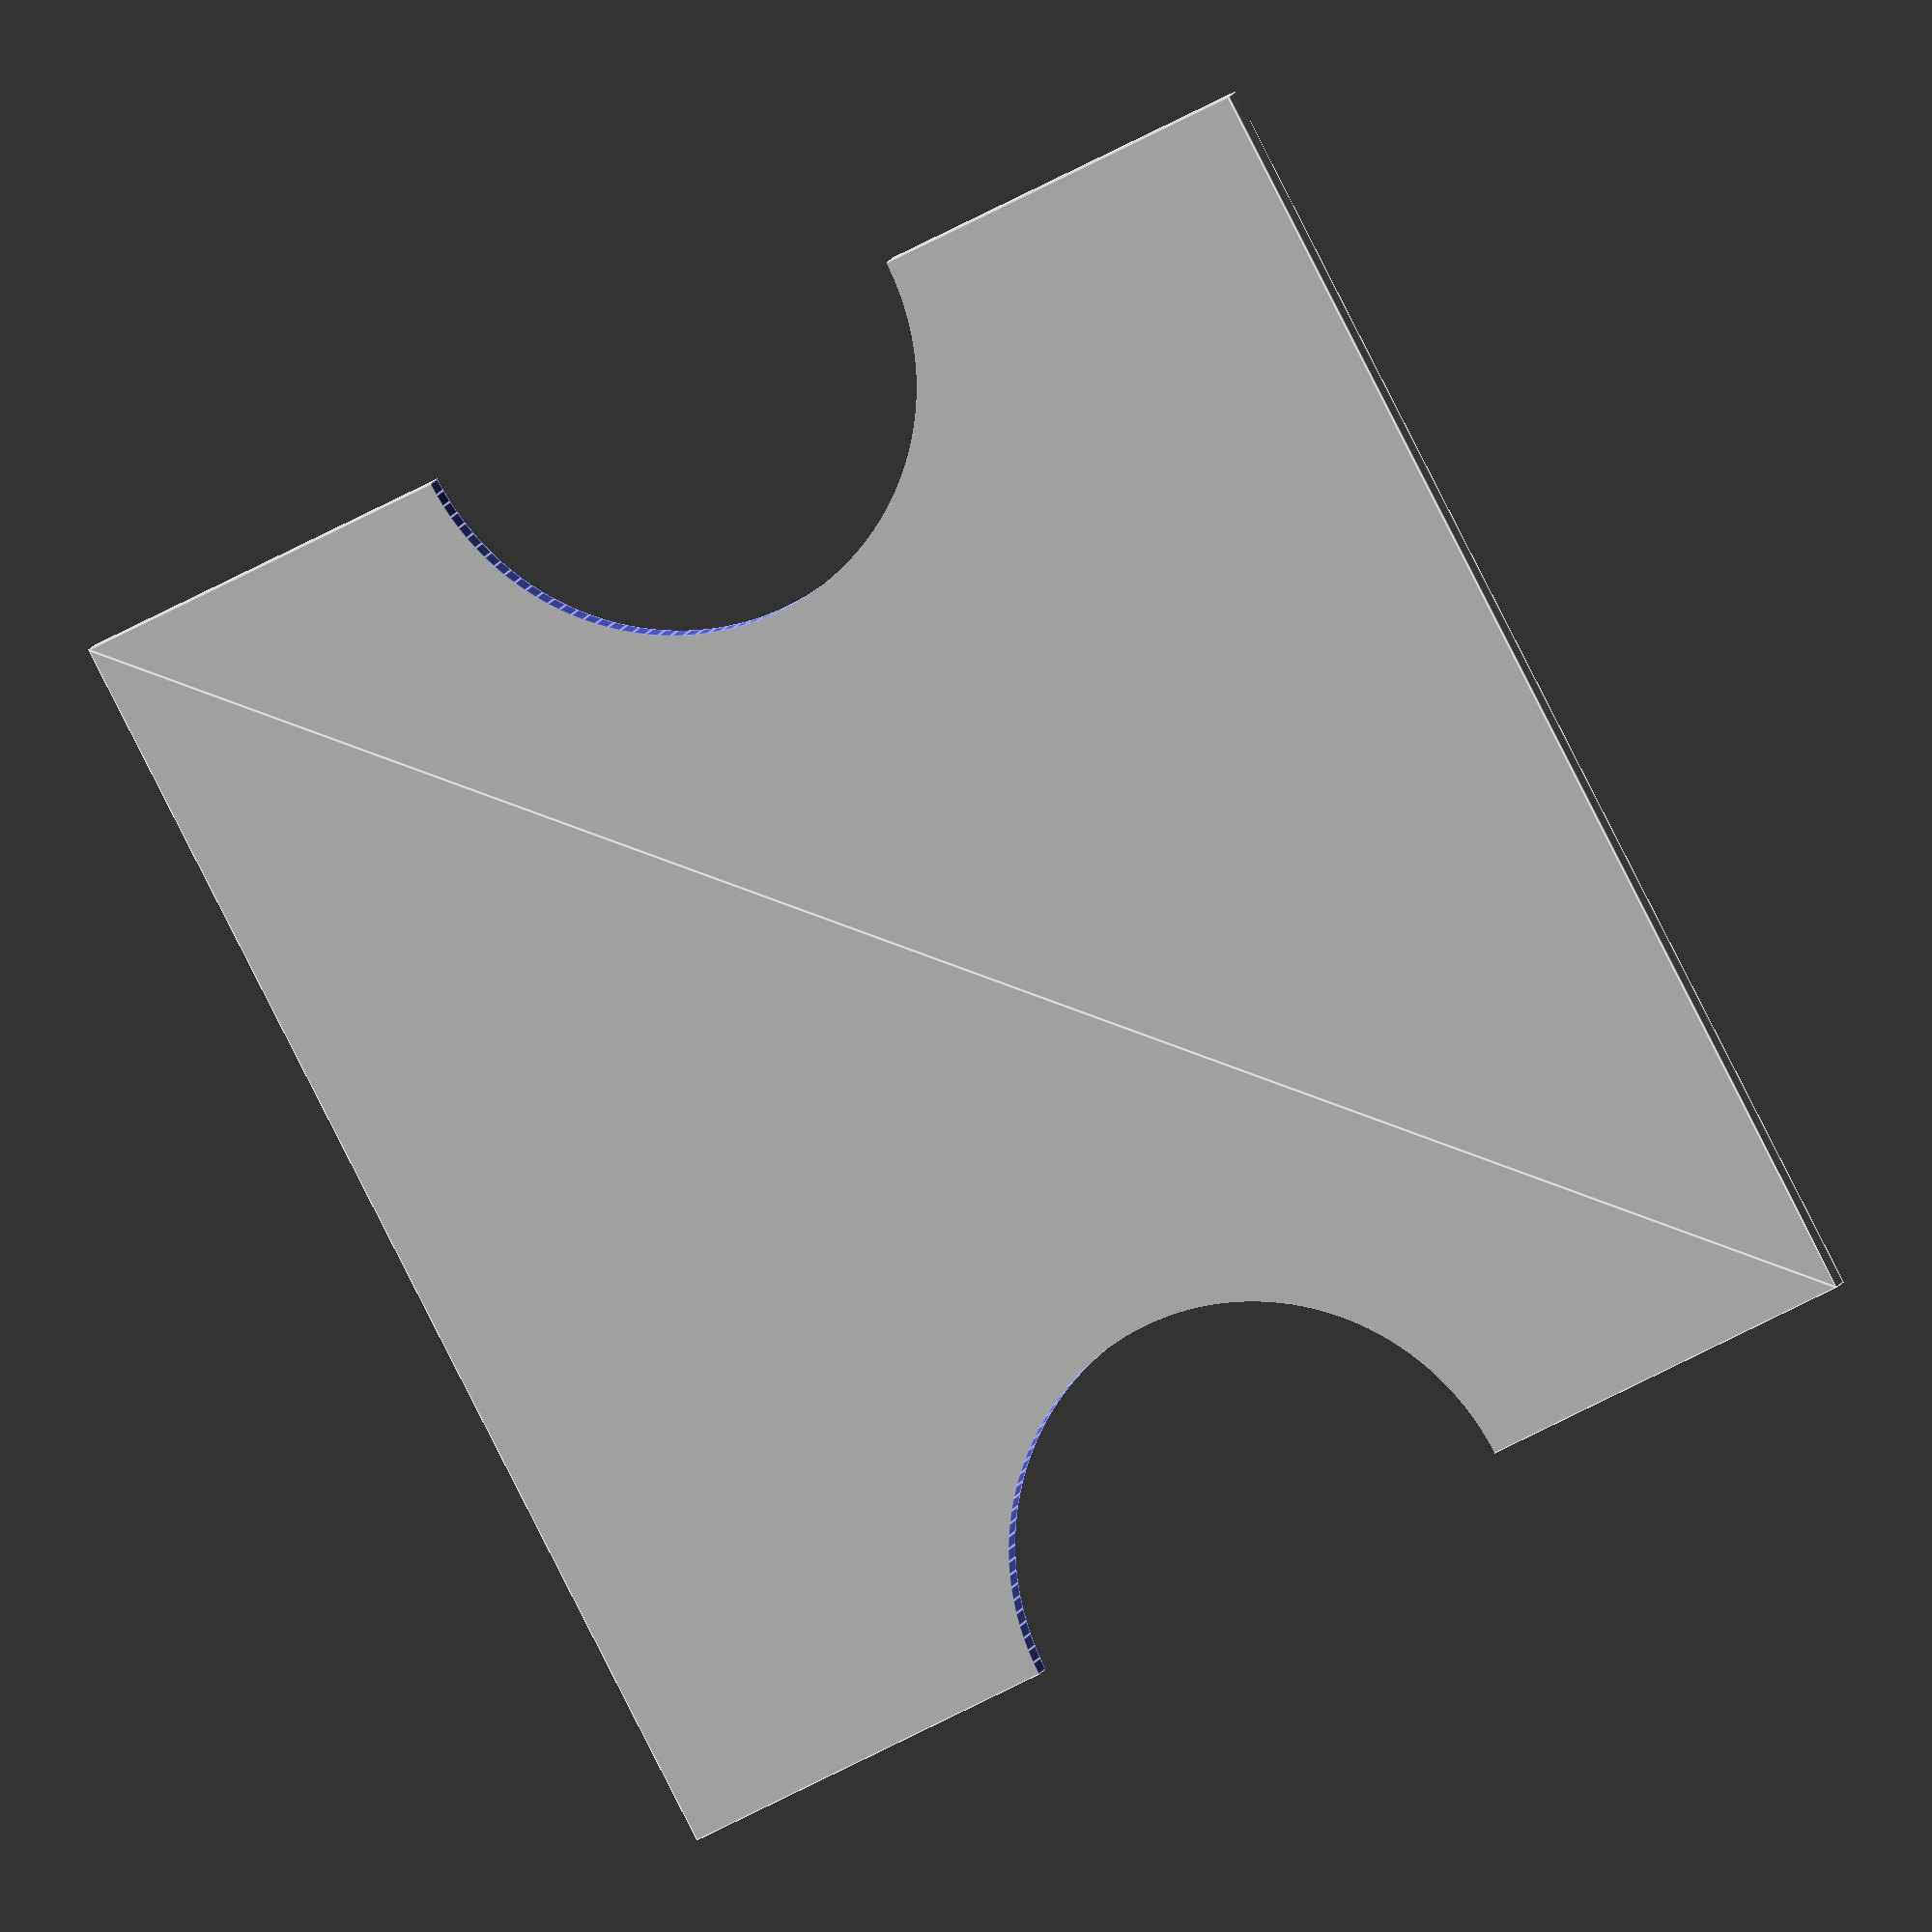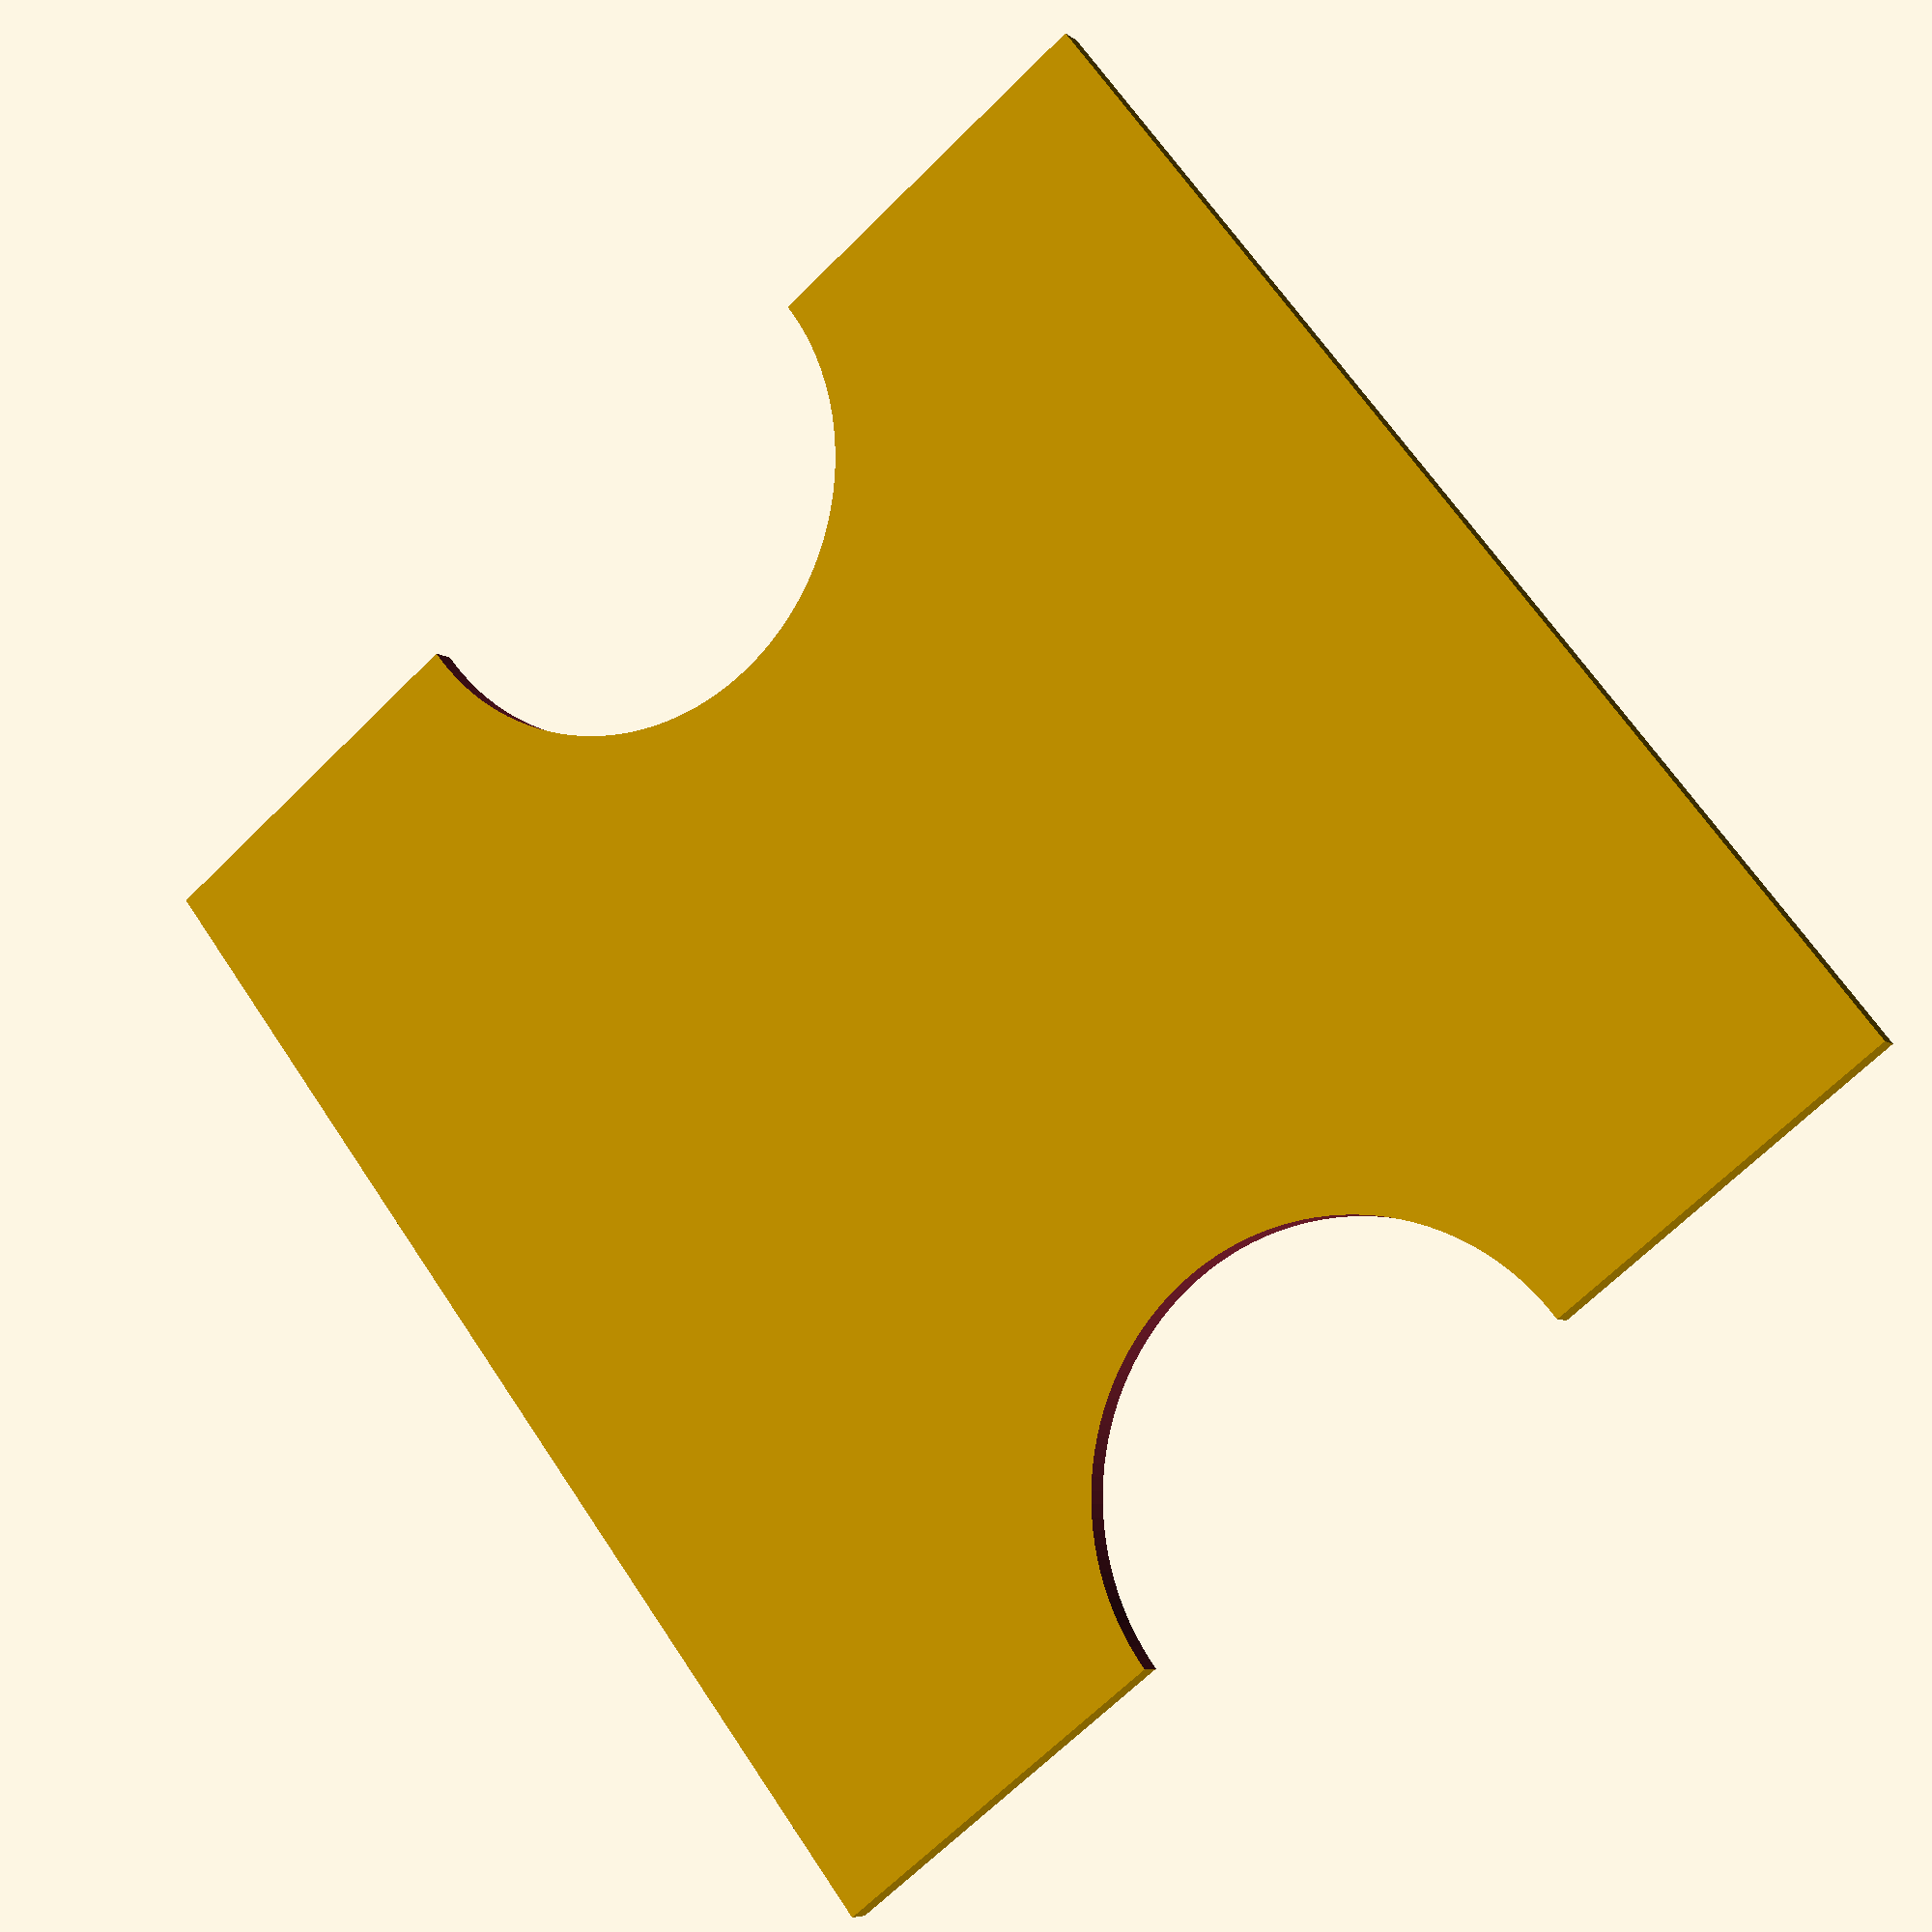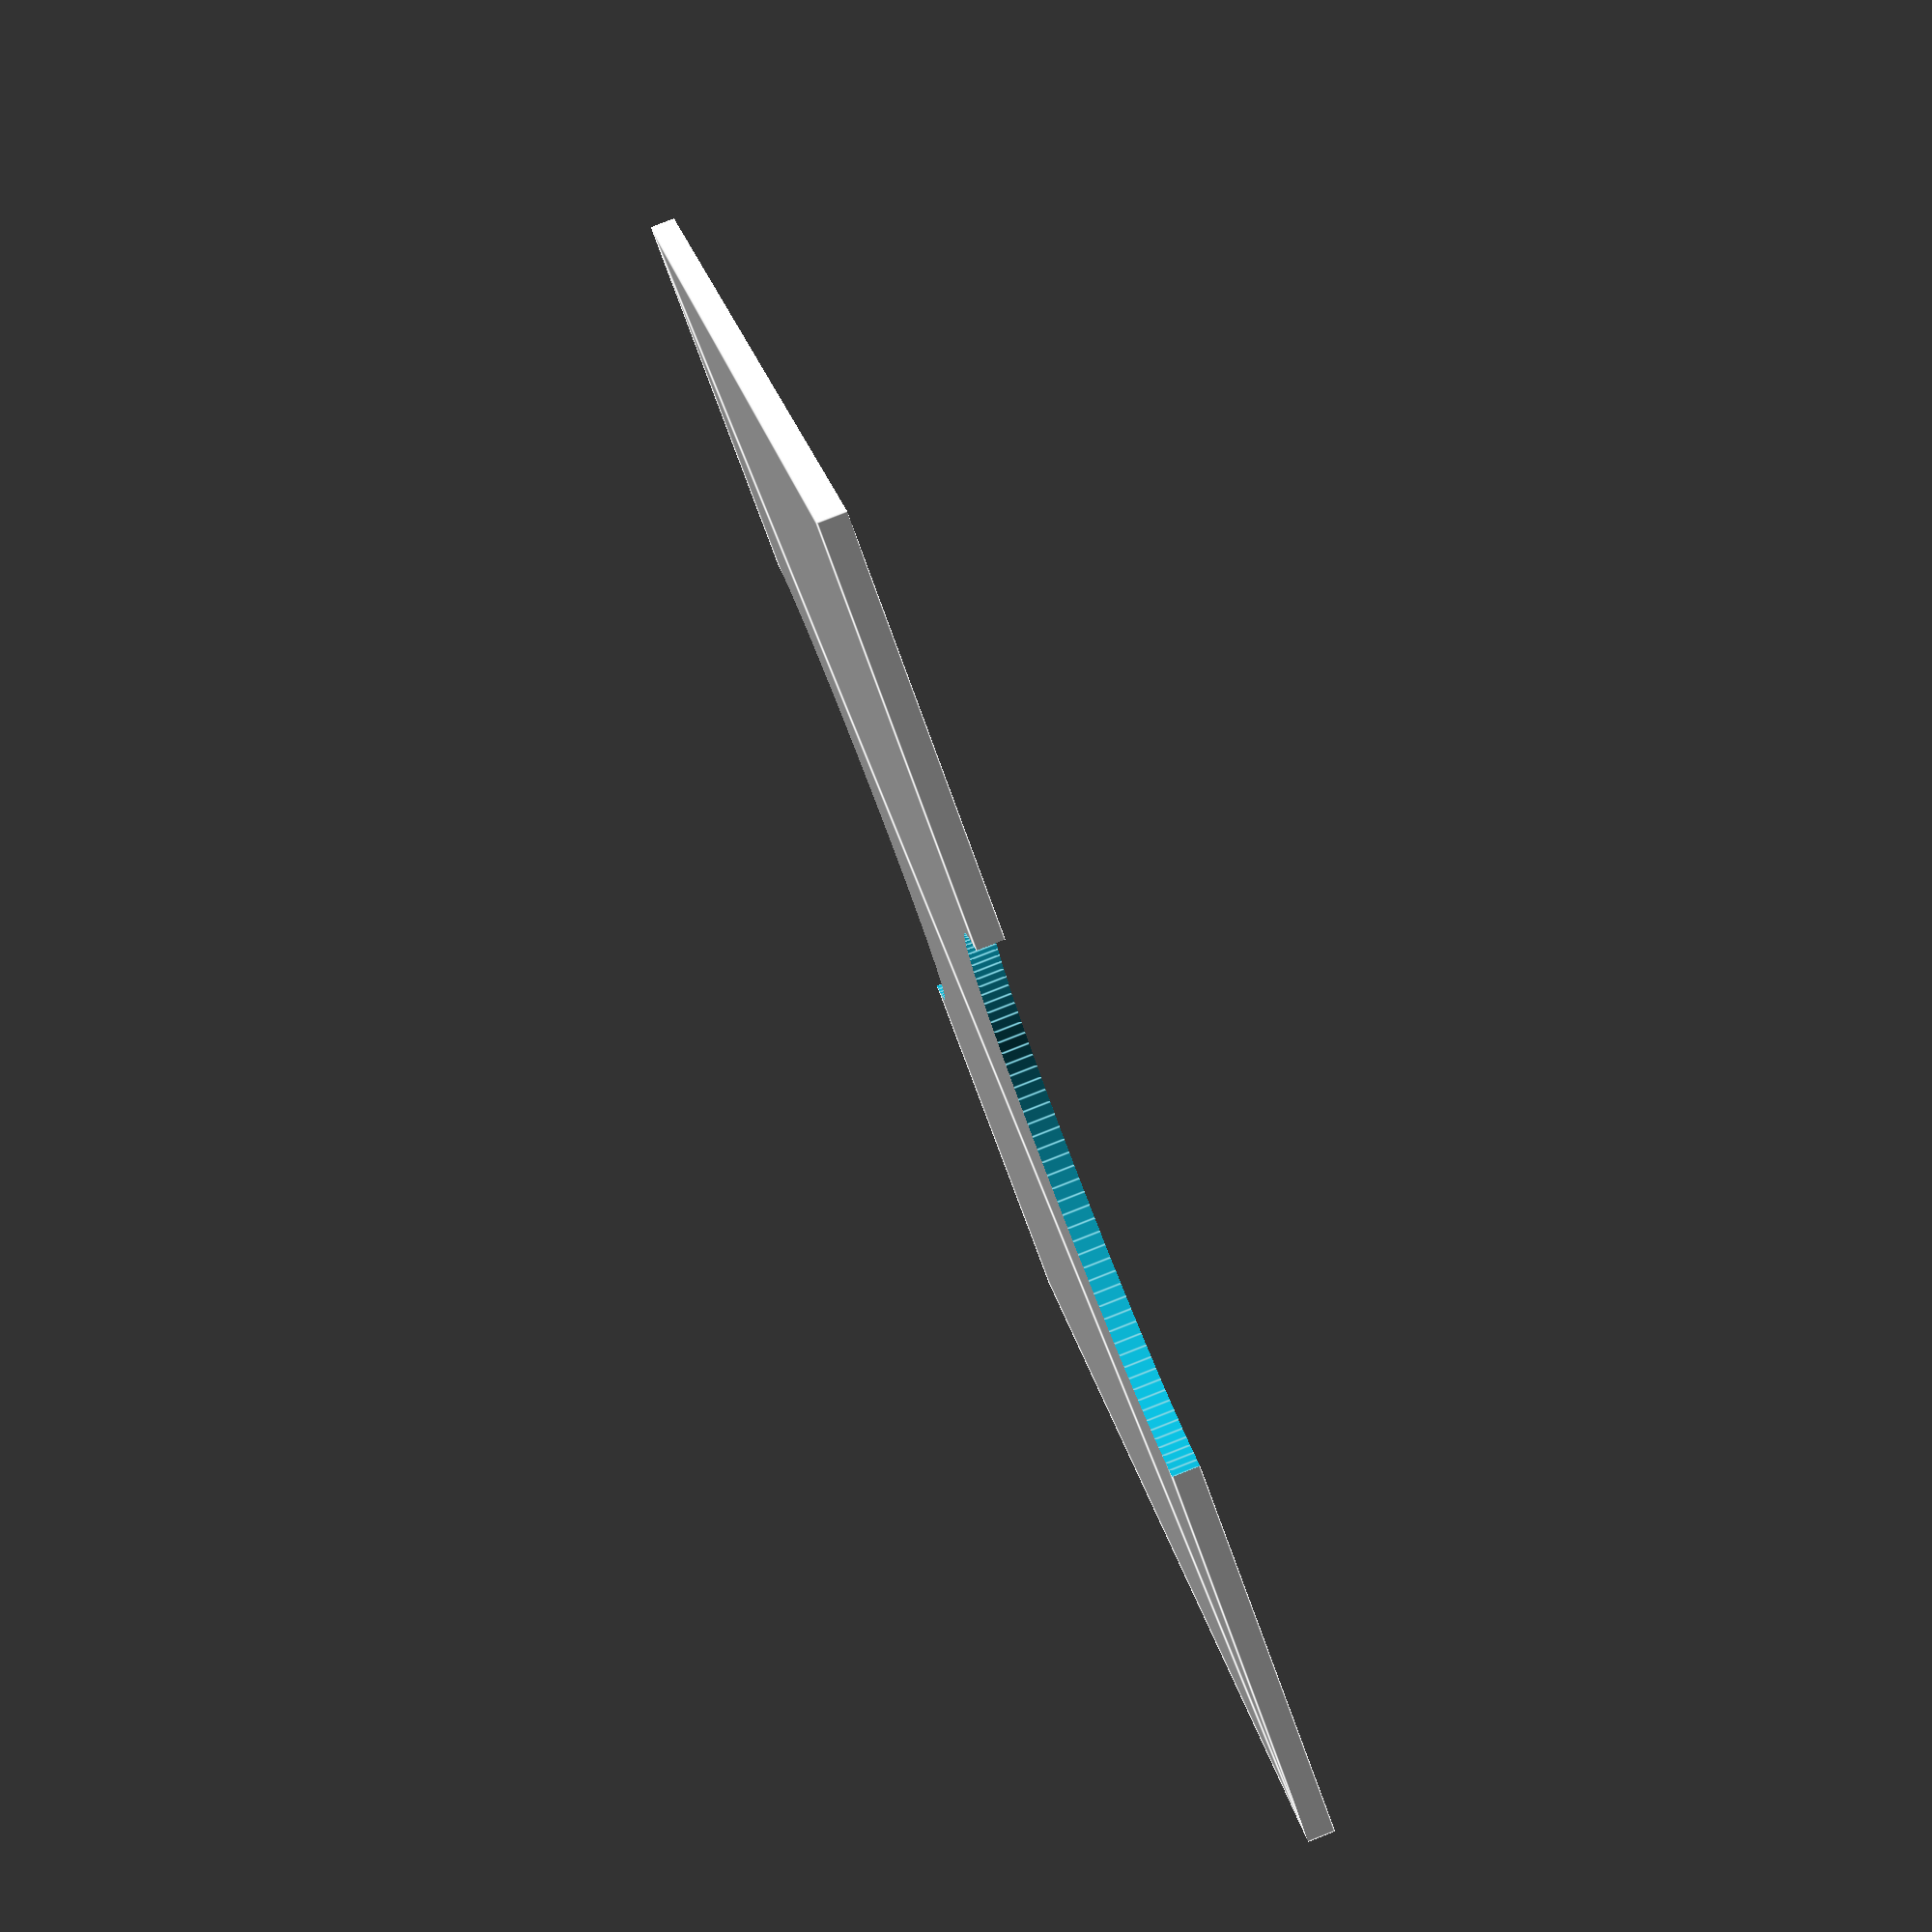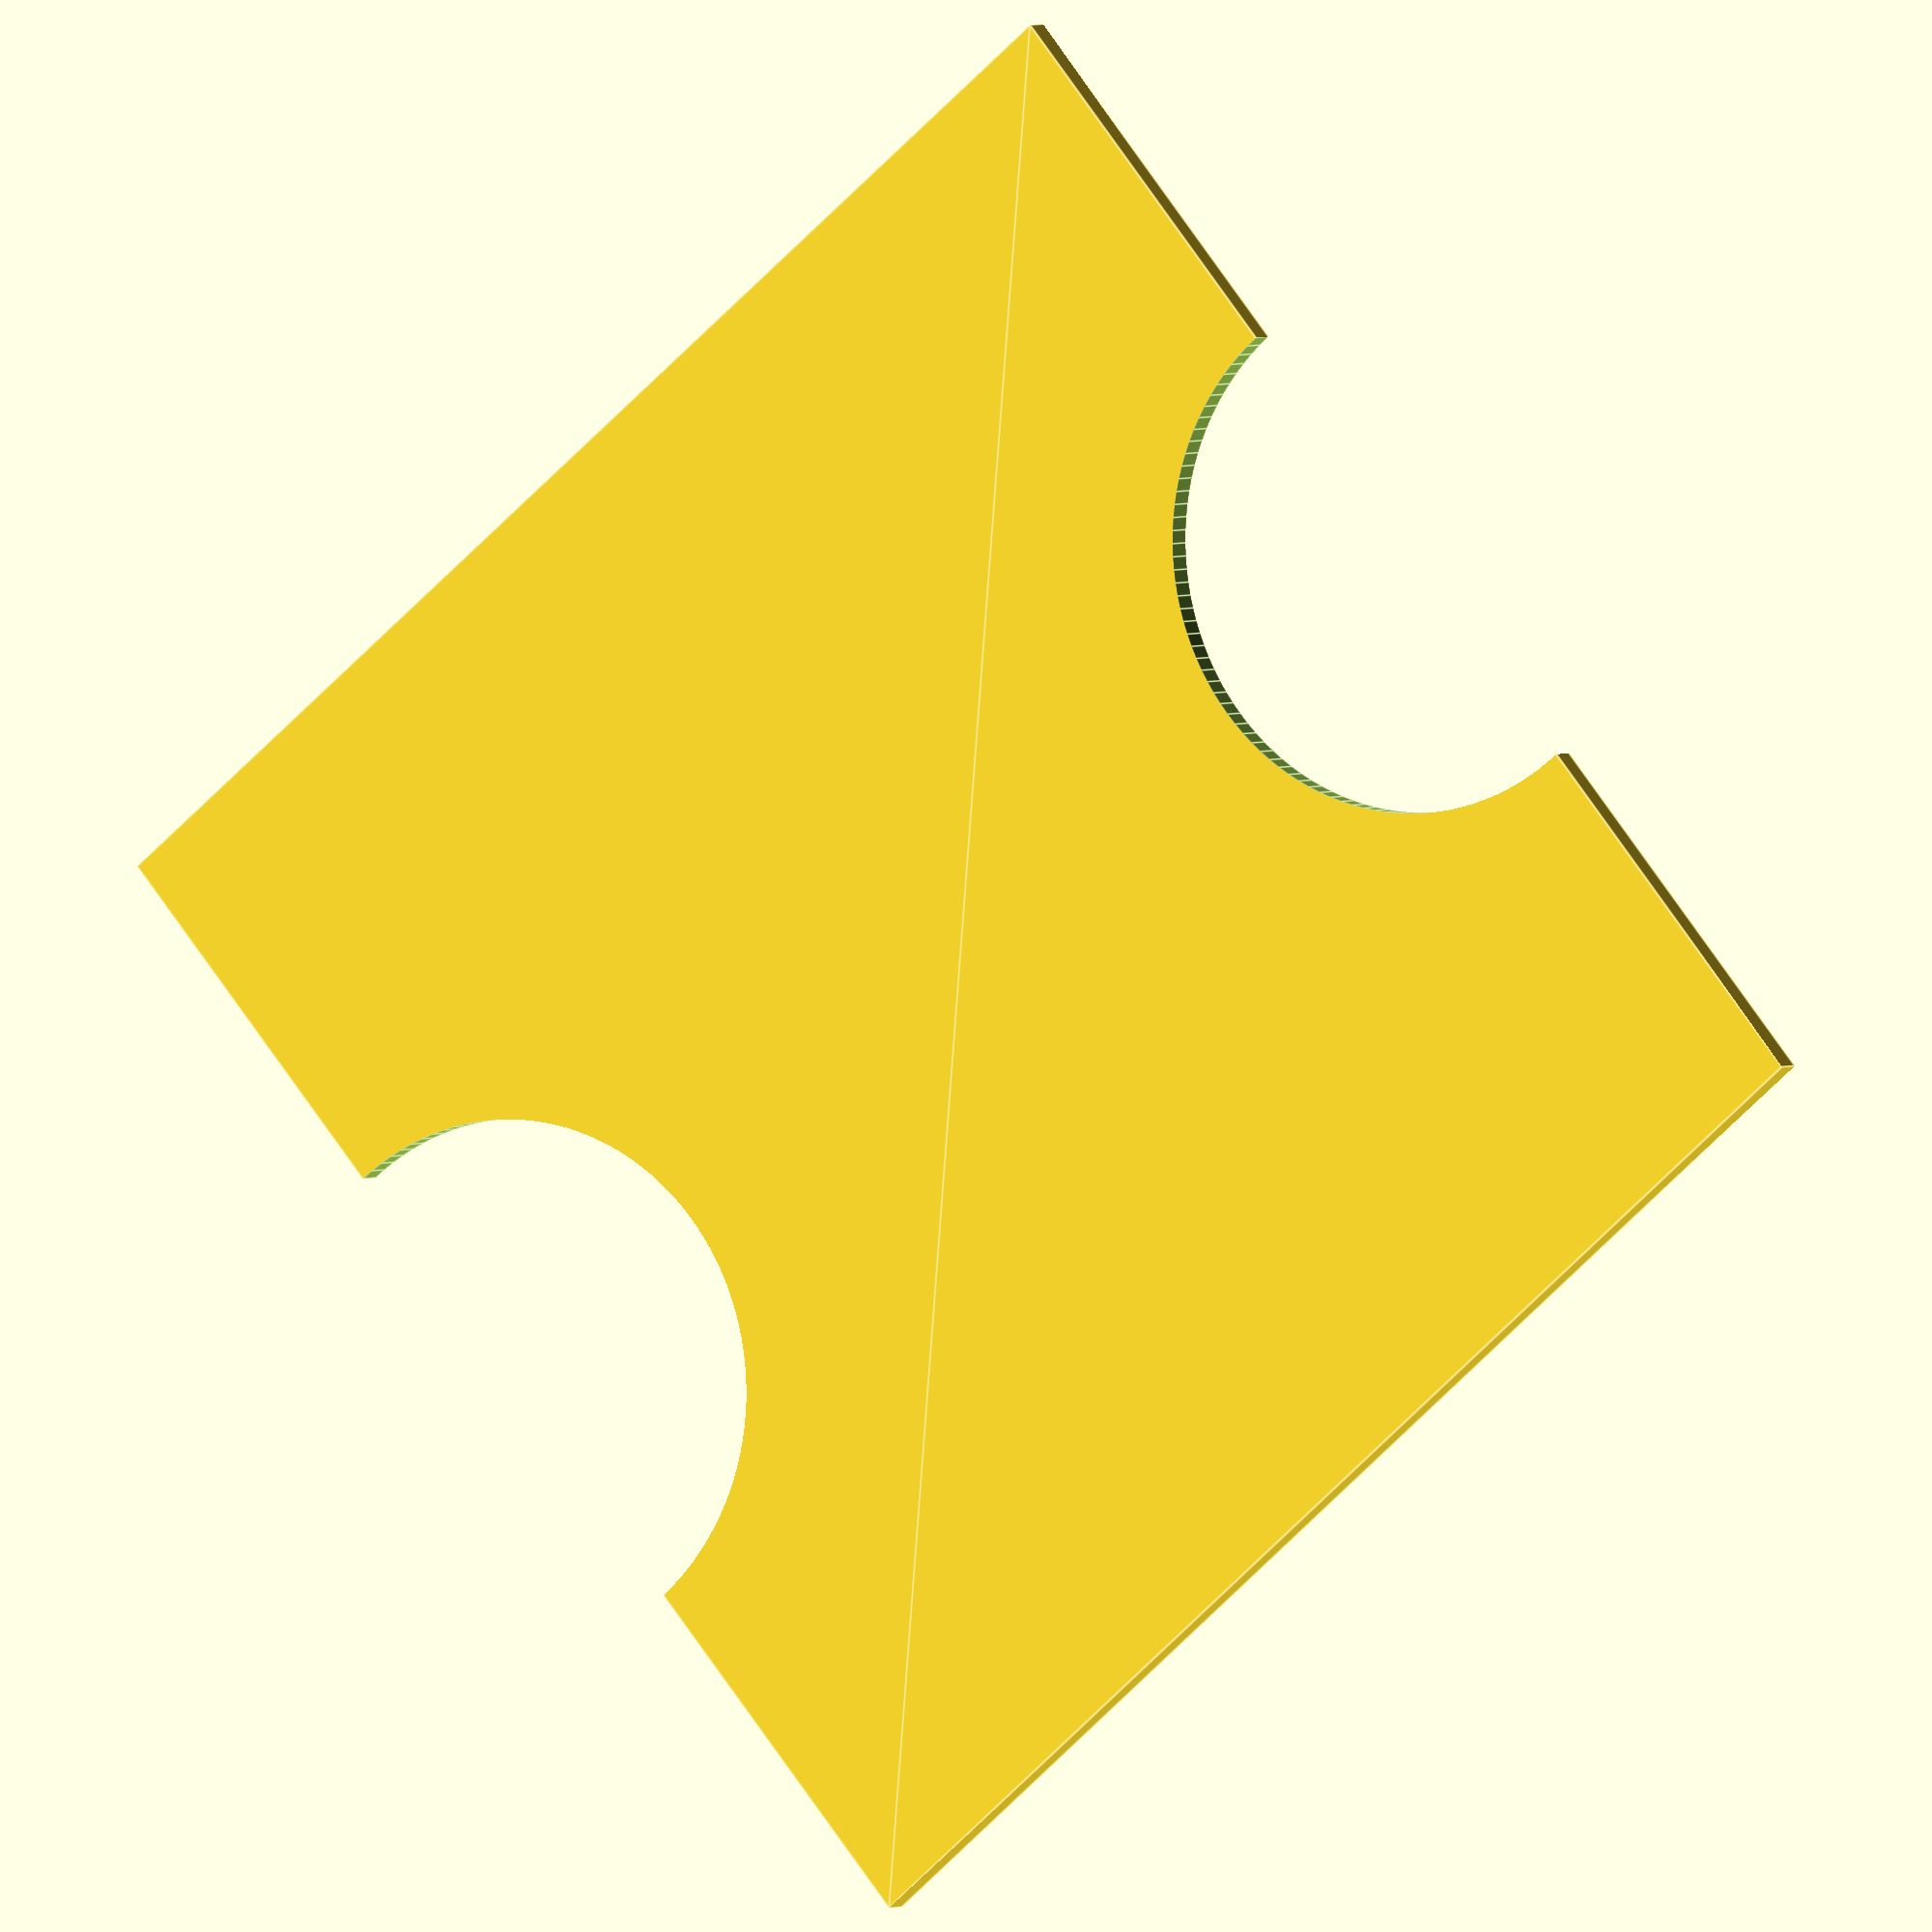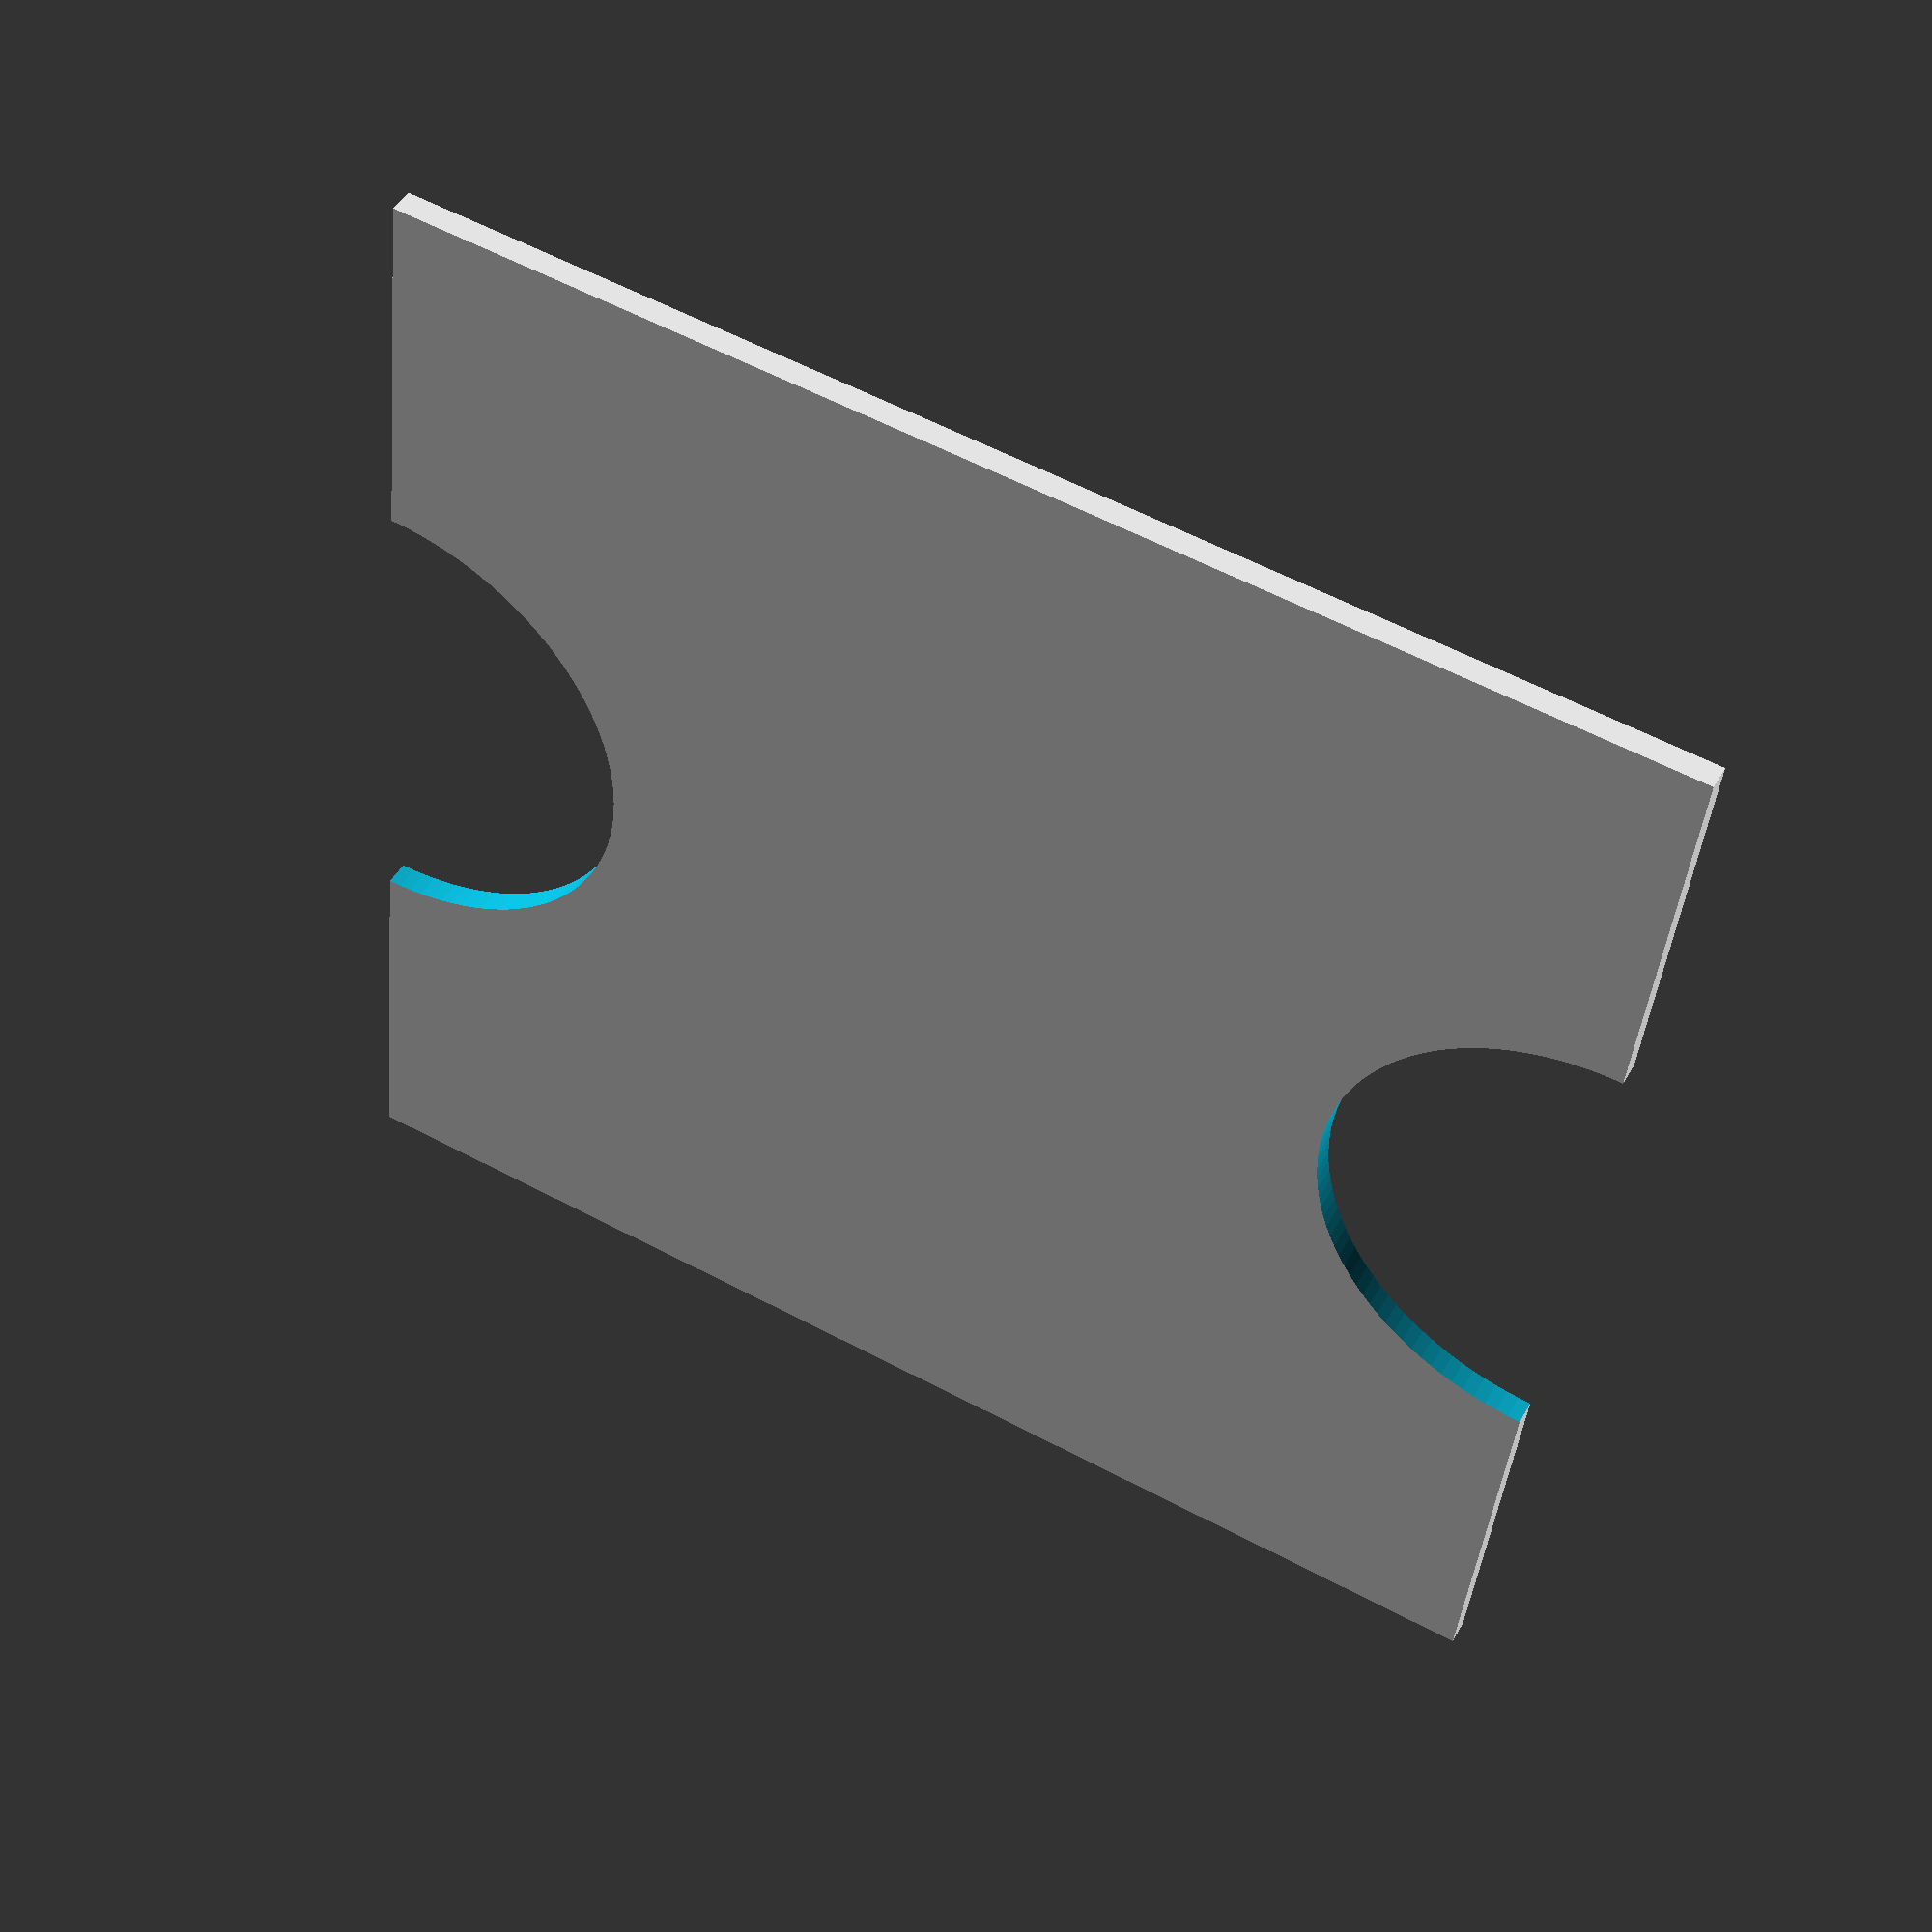
<openscad>
difference() {
  square([50,50]);
  translate([0,25]) circle(d=20,$fn=128);
  translate([50,25]) circle(d=20,$fn=128);
}

</openscad>
<views>
elev=168.1 azim=298.1 roll=344.7 proj=o view=edges
elev=6.6 azim=232.2 roll=26.5 proj=p view=solid
elev=275.7 azim=296.4 roll=68.6 proj=p view=edges
elev=357.6 azim=40.1 roll=209.4 proj=o view=edges
elev=313.8 azim=186.0 roll=28.1 proj=p view=wireframe
</views>
